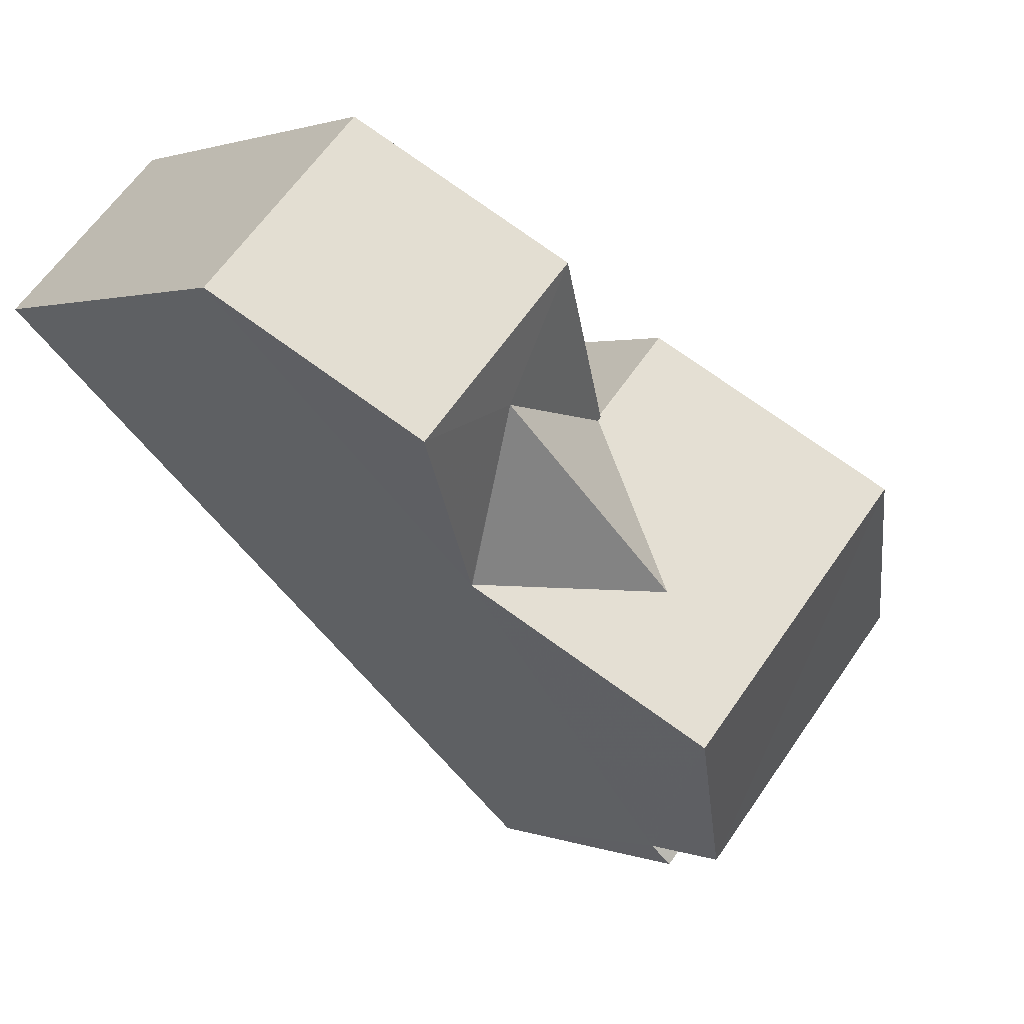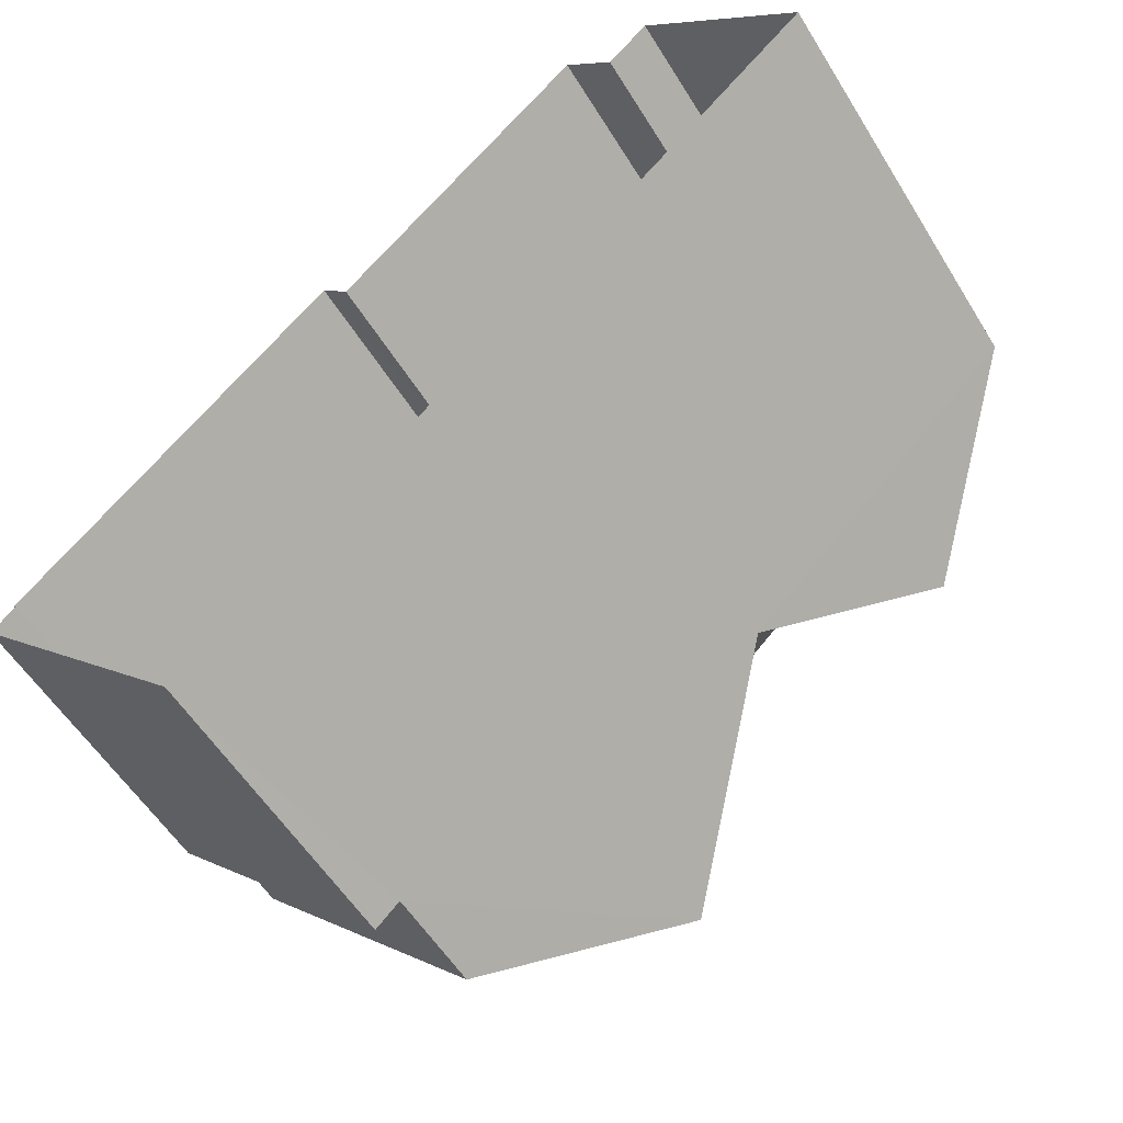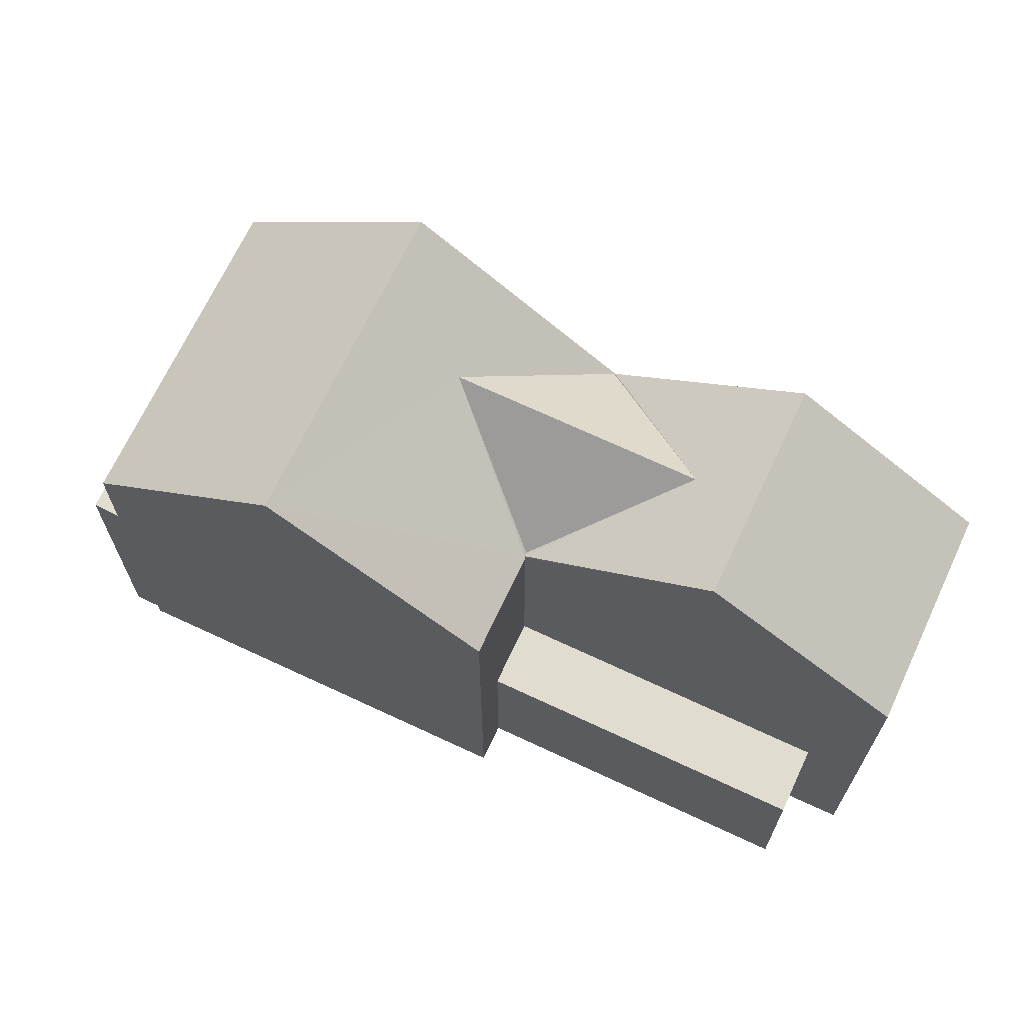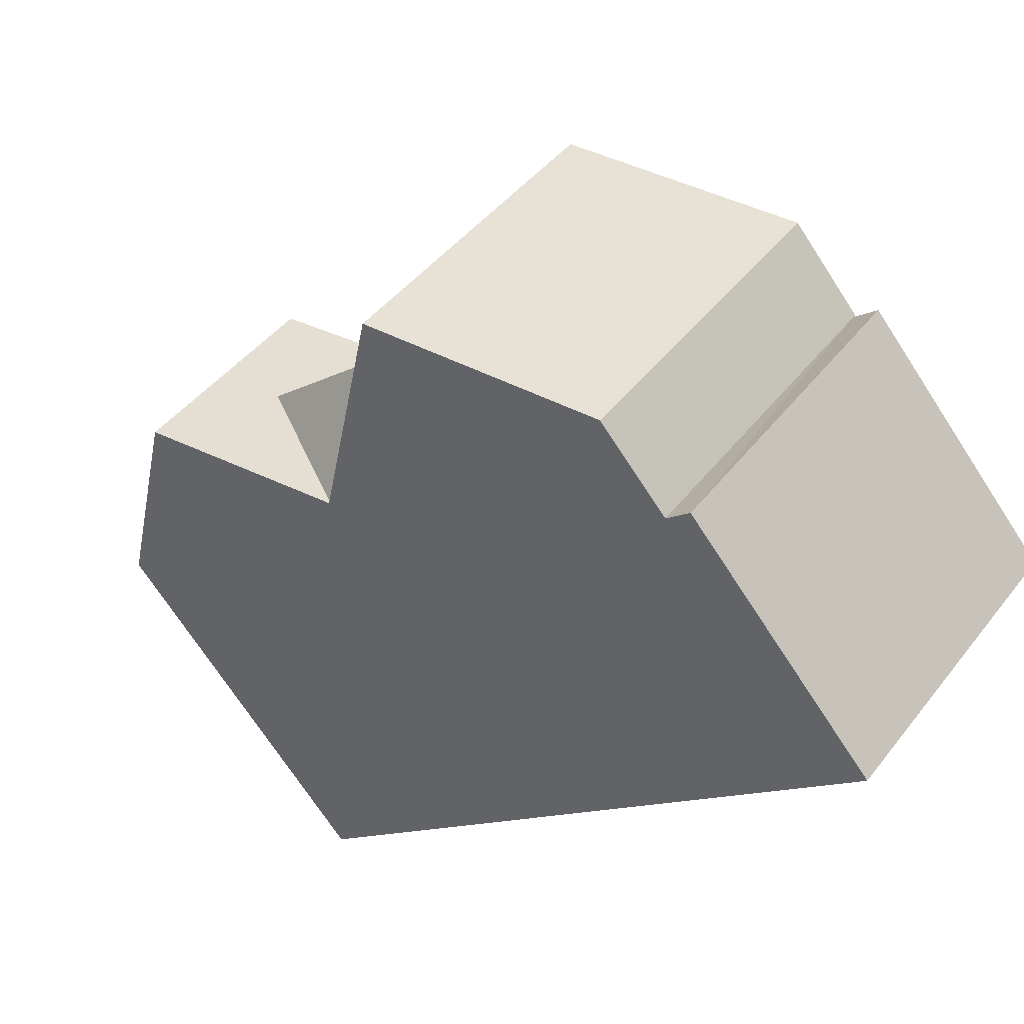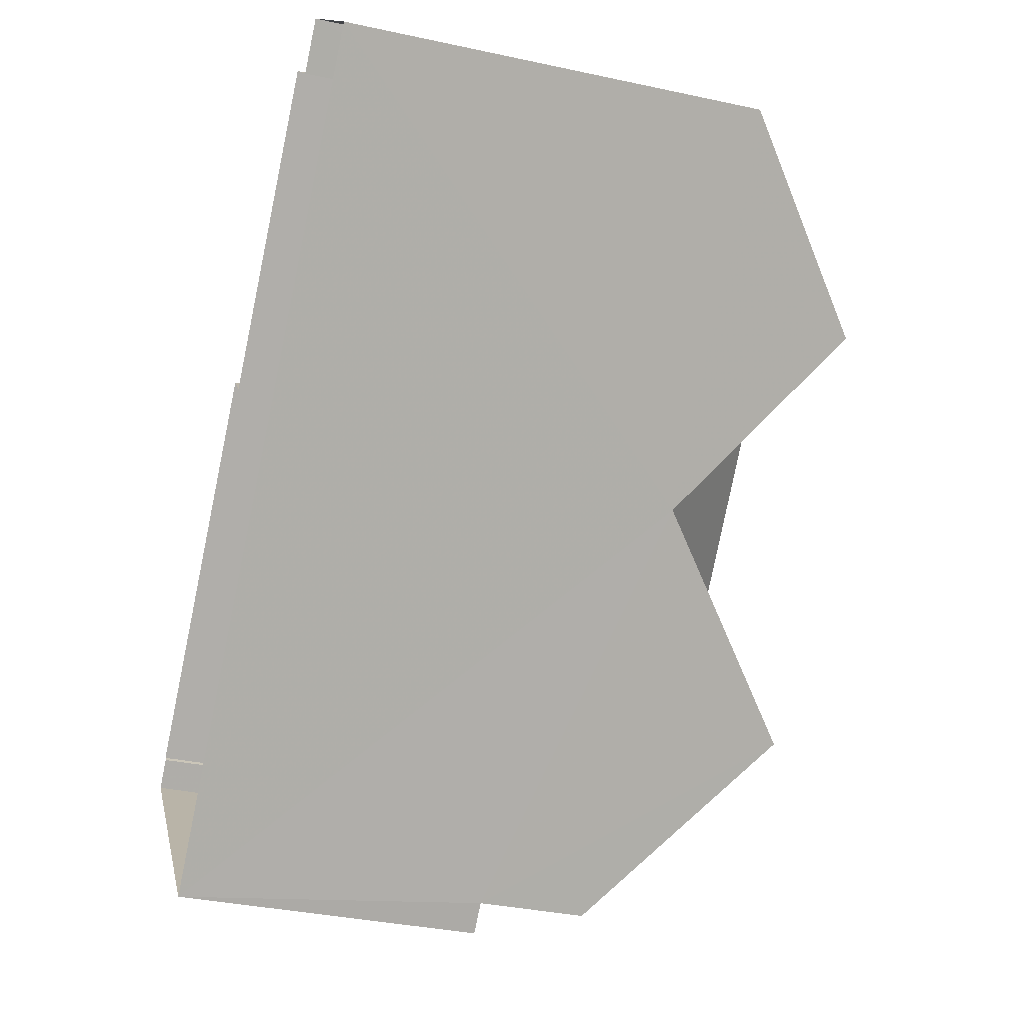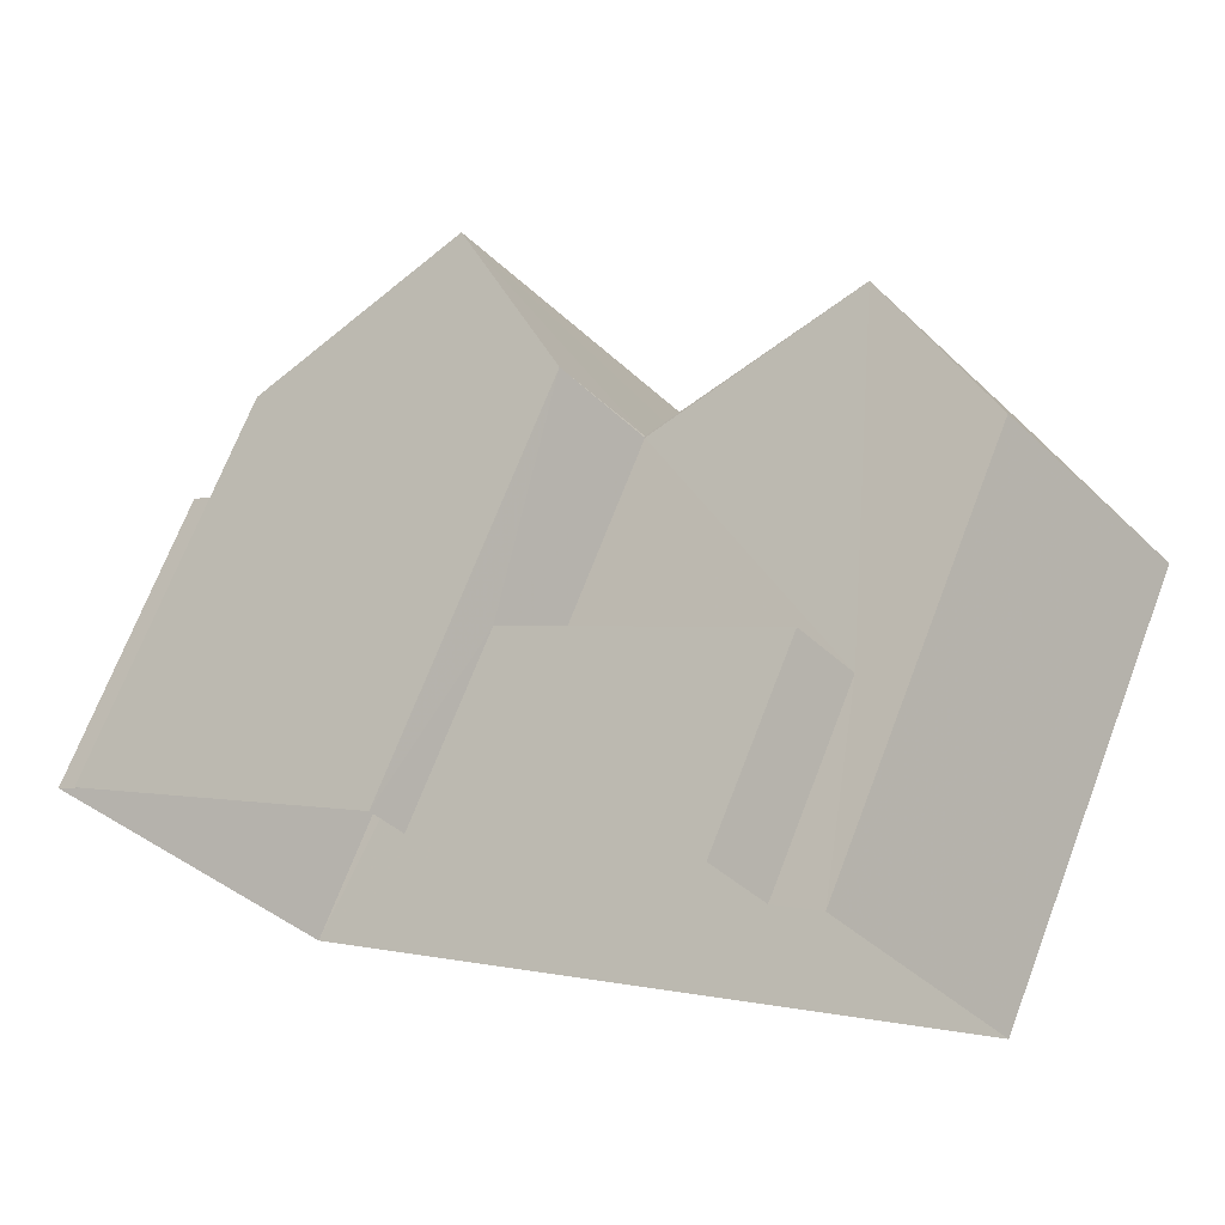
<metadata>
{"format":"obj","ext":"obj","renderer":"f3d","projection":"perspective","resolution":1024,"background":"white","views":[{"elev":1.5,"azim":-35.4,"up":"+Y"},{"elev":-55.8,"azim":-148.7,"up":"+Y"},{"elev":68.9,"azim":161.3,"up":"+Z"},{"elev":-72.5,"azim":33.1,"up":"+Y"},{"elev":-34.9,"azim":-106.2,"up":"+Y"},{"elev":69.6,"azim":-159.1,"up":"+Y"}]}
</metadata>
<code>
v -2.235e+05 -1.272e+05 17.57
v -2.235e+05 -1.272e+05 17.57
v -2.235e+05 -1.272e+05 17.57
v -2.235e+05 -1.272e+05 17.57
v -2.235e+05 -1.272e+05 17.57
v -2.235e+05 -1.272e+05 17.57
v -2.235e+05 -1.272e+05 17.57
v -2.235e+05 -1.272e+05 17.57
v -2.235e+05 -1.272e+05 17.57
v -2.235e+05 -1.272e+05 17.57
v -2.235e+05 -1.272e+05 22.56
v -2.235e+05 -1.272e+05 22.56
v -2.235e+05 -1.272e+05 22.56
v -2.235e+05 -1.272e+05 22.56
v -2.235e+05 -1.272e+05 25.86
v -2.235e+05 -1.272e+05 24.35
v -2.235e+05 -1.272e+05 25.85
v -2.235e+05 -1.272e+05 24.35
v -2.235e+05 -1.272e+05 24.33
v -2.235e+05 -1.272e+05 24.33
v -2.235e+05 -1.272e+05 26.6
v -2.235e+05 -1.272e+05 26.6
v -2.235e+05 -1.272e+05 24.35
v -2.235e+05 -1.272e+05 24.33
v -2.235e+05 -1.272e+05 24.35
v -2.235e+05 -1.272e+05 24.33
v -2.235e+05 -1.272e+05 26.98
v -2.235e+05 -1.272e+05 26.98
v -2.235e+05 -1.272e+05 24.33
v -2.235e+05 -1.272e+05 24.33
v -2.235e+05 -1.272e+05 20.66
v -2.235e+05 -1.272e+05 20.66
v -2.235e+05 -1.272e+05 20.66
v -2.235e+05 -1.272e+05 20.66
f 1 2 3
f 3 2 4
f 5 4 6
f 2 7 8
f 9 10 6
f 9 4 8
f 4 2 8
f 9 6 4
f 11 12 13
f 11 14 12
f 15 16 17
f 18 15 17
f 19 20 21
f 22 19 21
f 16 23 17
f 24 25 26
f 23 27 17
f 26 25 28
f 17 27 28
f 25 18 17
f 25 17 28
f 23 16 15
f 21 23 15
f 21 15 22
f 15 18 25
f 15 25 22
f 29 30 28
f 27 29 28
f 31 32 33
f 34 31 33
f 2 1 11
f 1 30 11
f 11 29 14
f 11 30 29
f 27 14 29
f 14 8 12
f 23 9 8
f 21 20 23
f 14 27 23
f 20 9 23
f 23 8 14
f 3 32 26
f 26 32 24
f 3 4 32
f 24 32 31
f 13 8 7
f 13 12 8
f 20 10 9
f 20 19 10
f 32 5 33
f 32 4 5
f 6 10 34
f 24 31 34
f 25 24 22
f 34 10 19
f 22 34 19
f 22 24 34
f 30 1 26
f 30 26 28
f 1 3 26
f 34 33 5
f 6 34 5
f 2 13 7
f 2 11 13

</code>
